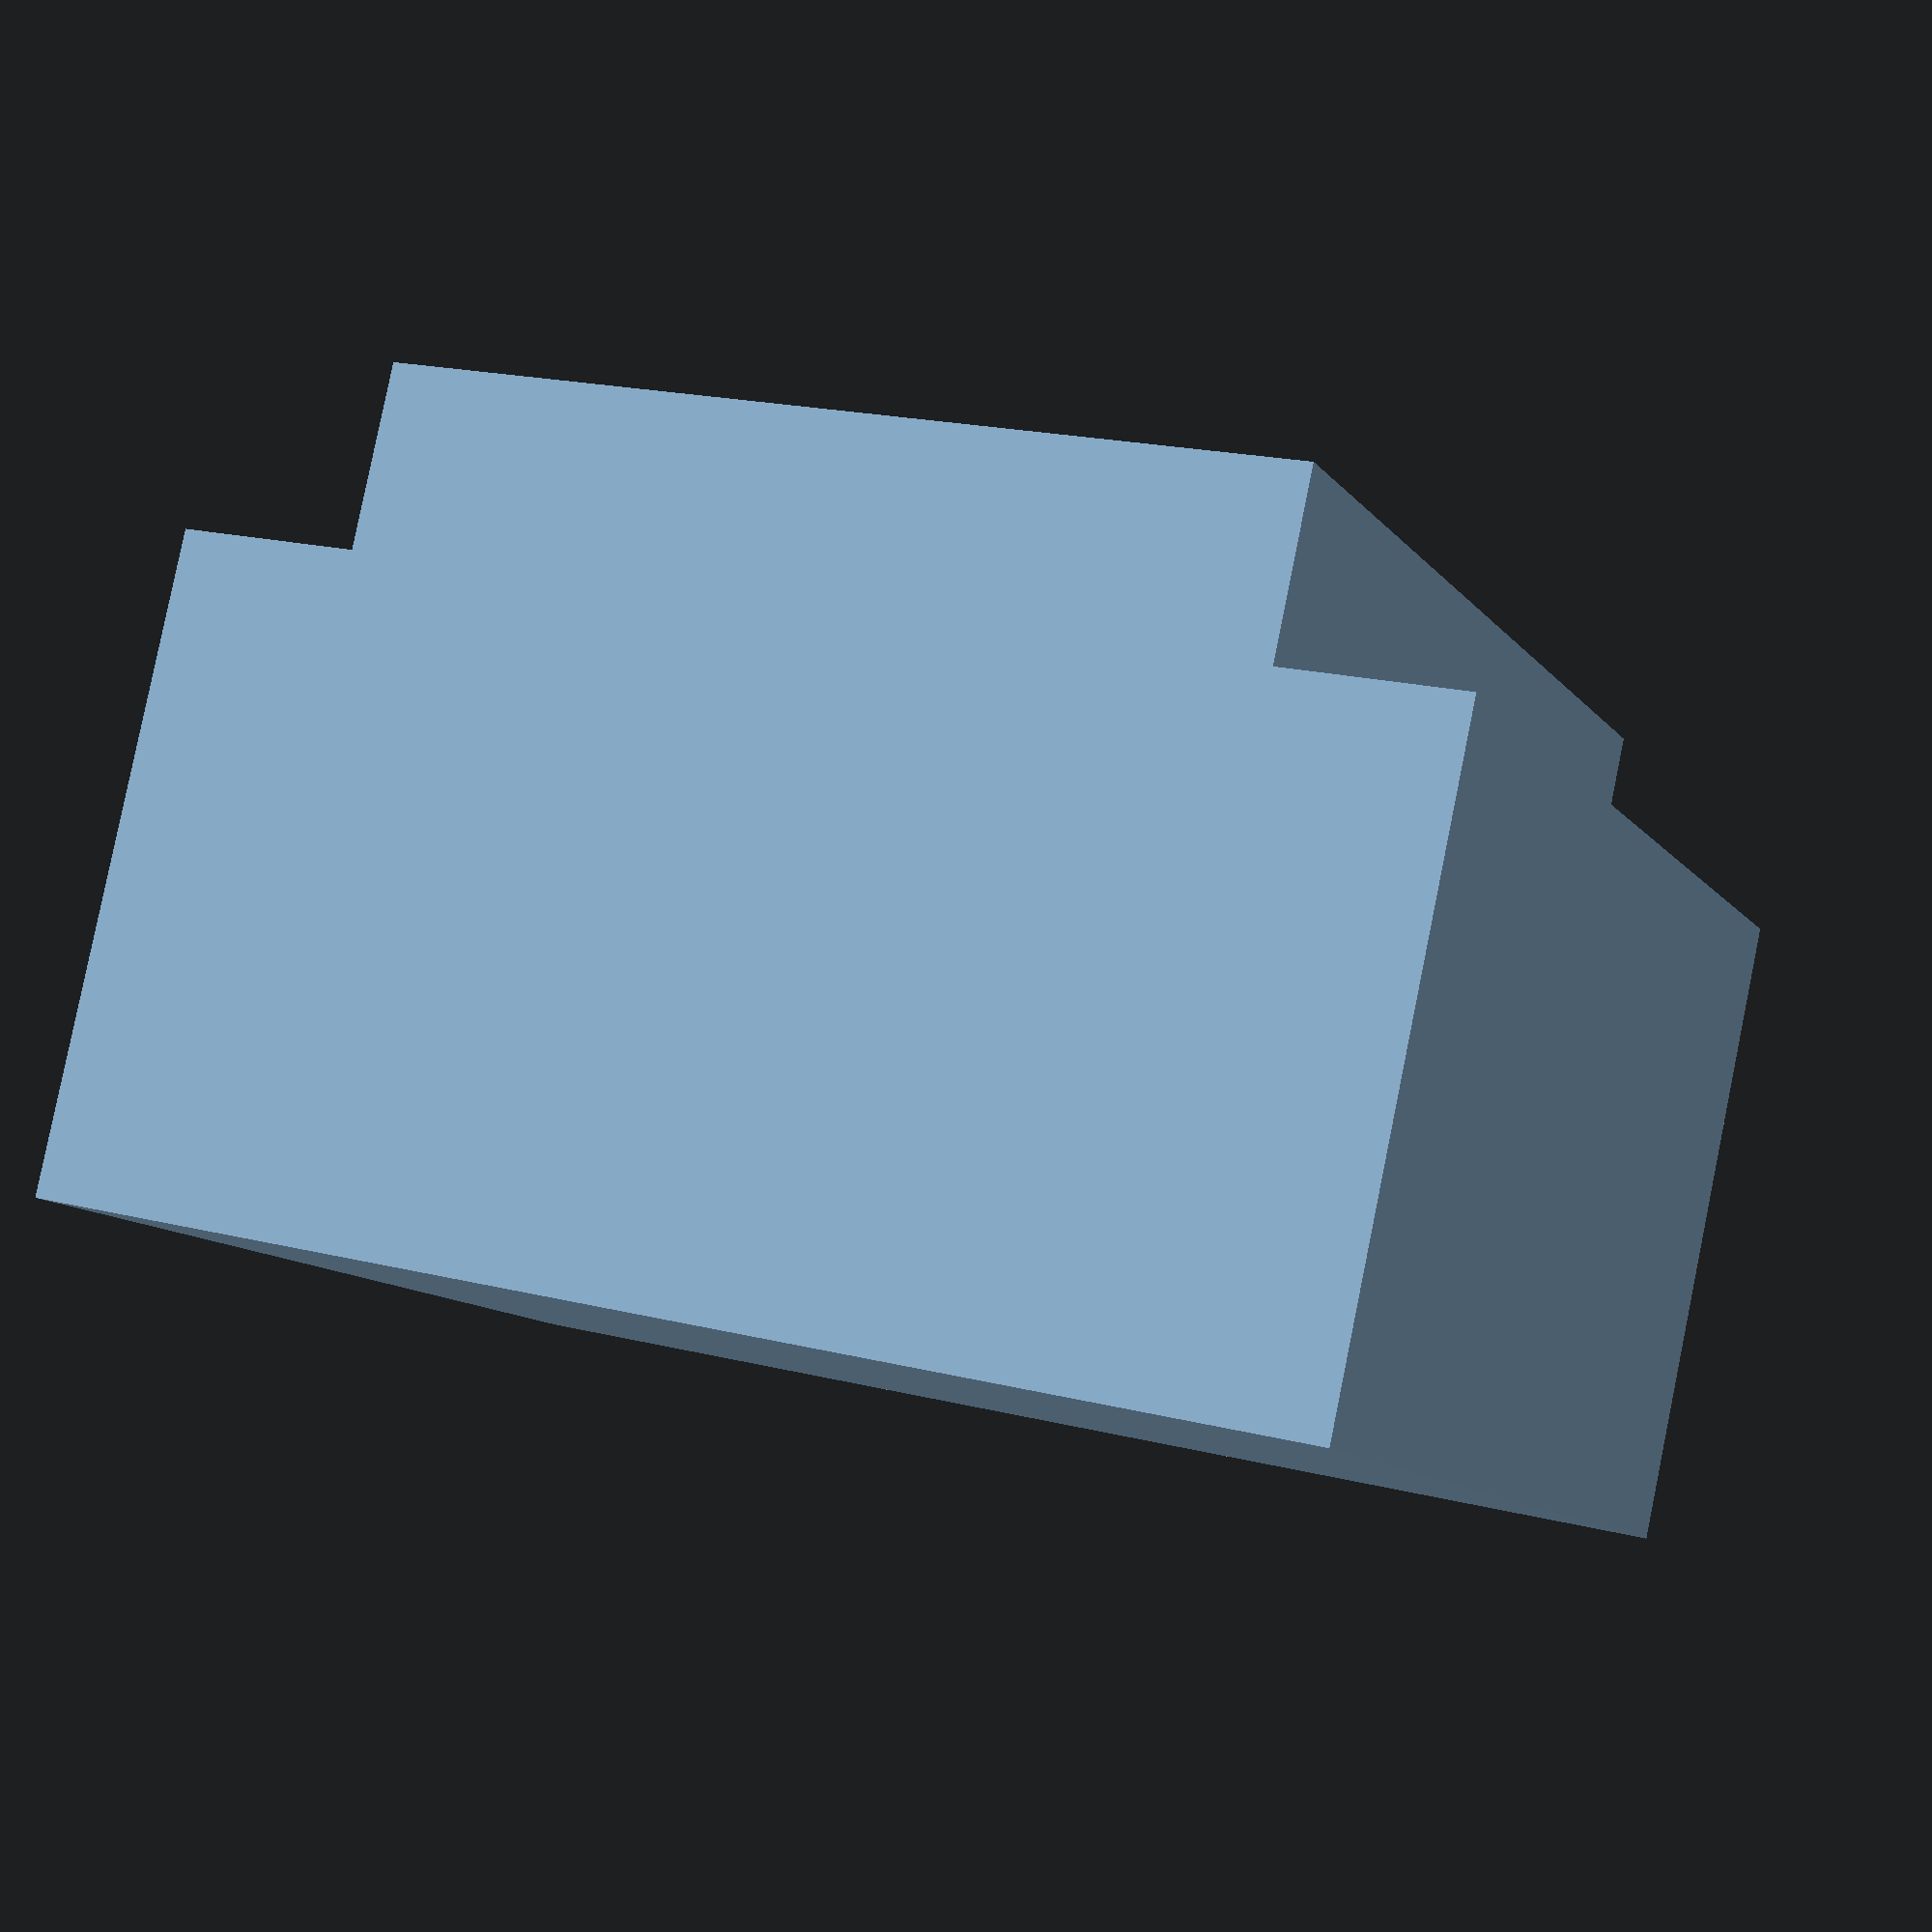
<openscad>
/* HXMA Monochromator Shield */
/* Design by Edward Kim */

//Define dimensions (mm)
//Assume view from beam's POV
bot_width_outer = 173.5;
bot_depth_outer = 146.5;
bot_height_outer = 29.0;
bot_dim_outer = [bot_width_outer, bot_depth_outer, bot_height_outer];

upp_width_outer = 173.5;
upp_depth_outer = 205.0;
upp_height_outer = 103.0;
upp_dim_outer = [upp_width_outer, upp_depth_outer, upp_height_outer];

//Offsets
upp_off_outer = [(bot_width_outer - upp_width_outer) / 2, (bot_depth_outer - upp_depth_outer) / 2, bot_height_outer];

//Render outer part of bottom
cube (bot_dim_outer); 

//Render outer part of upper
translate (upp_off_outer) cube (upp_dim_outer);
</openscad>
<views>
elev=96.3 azim=67.9 roll=168.5 proj=p view=wireframe
</views>
